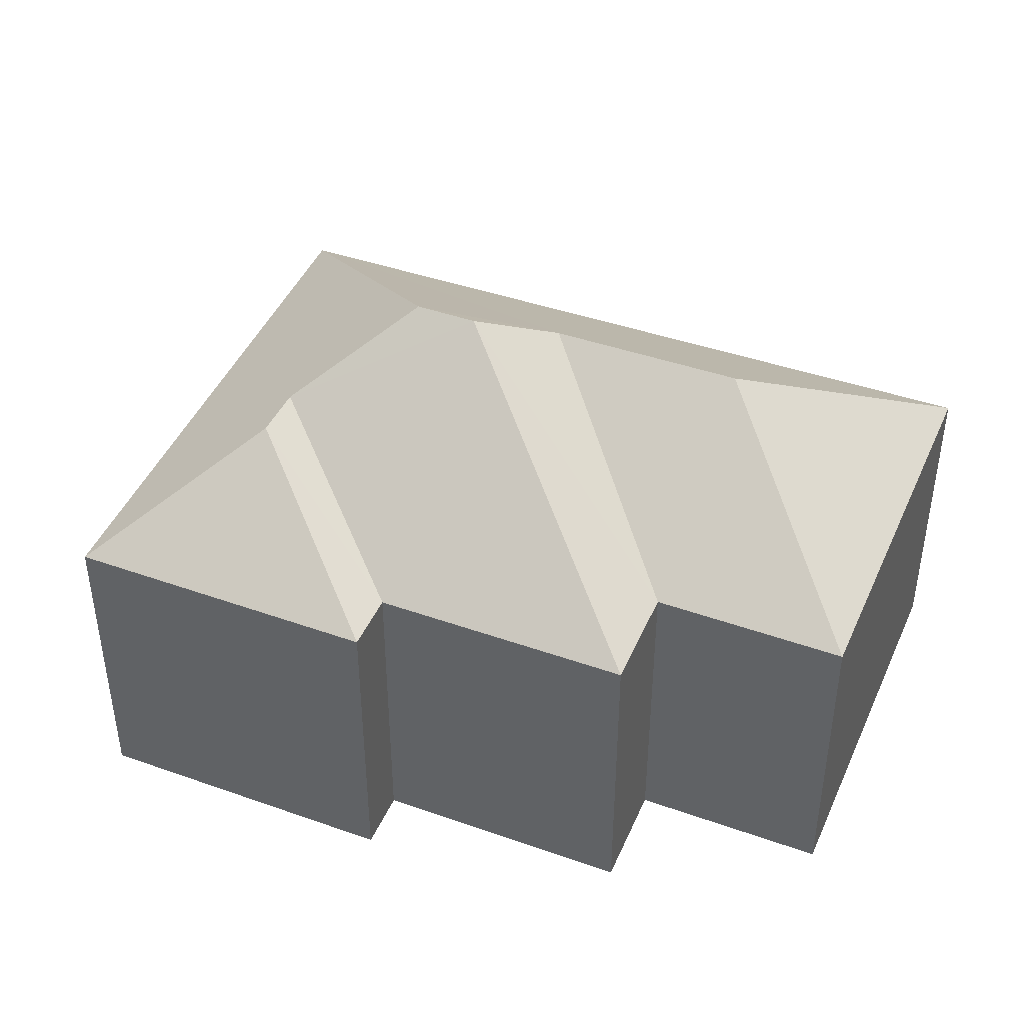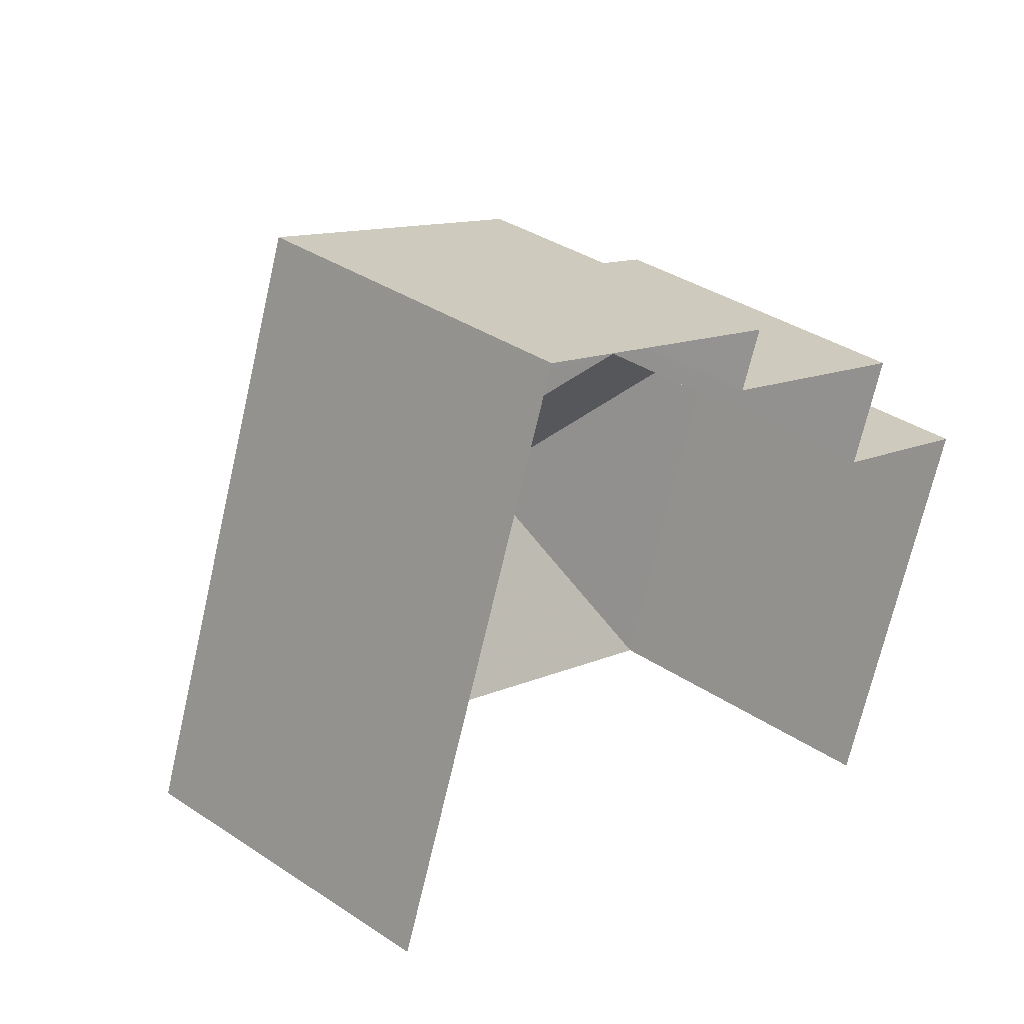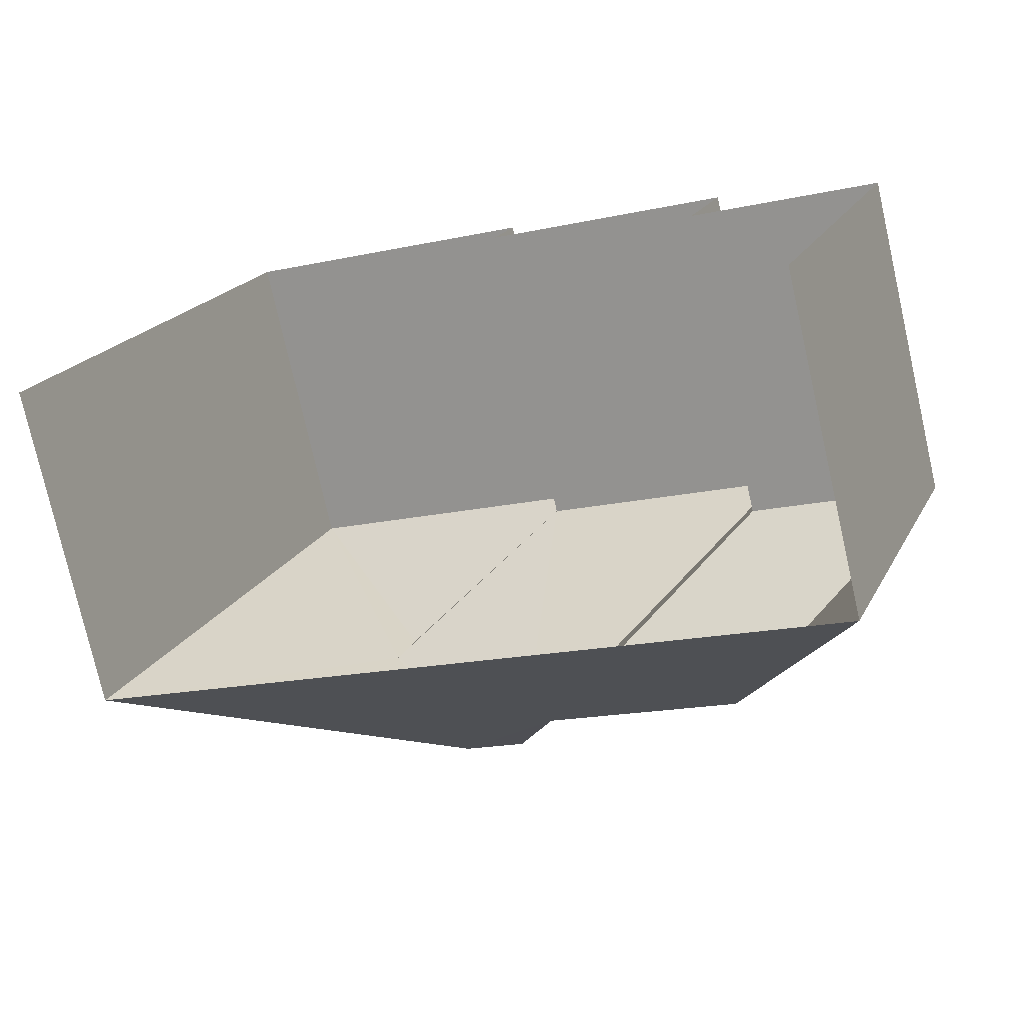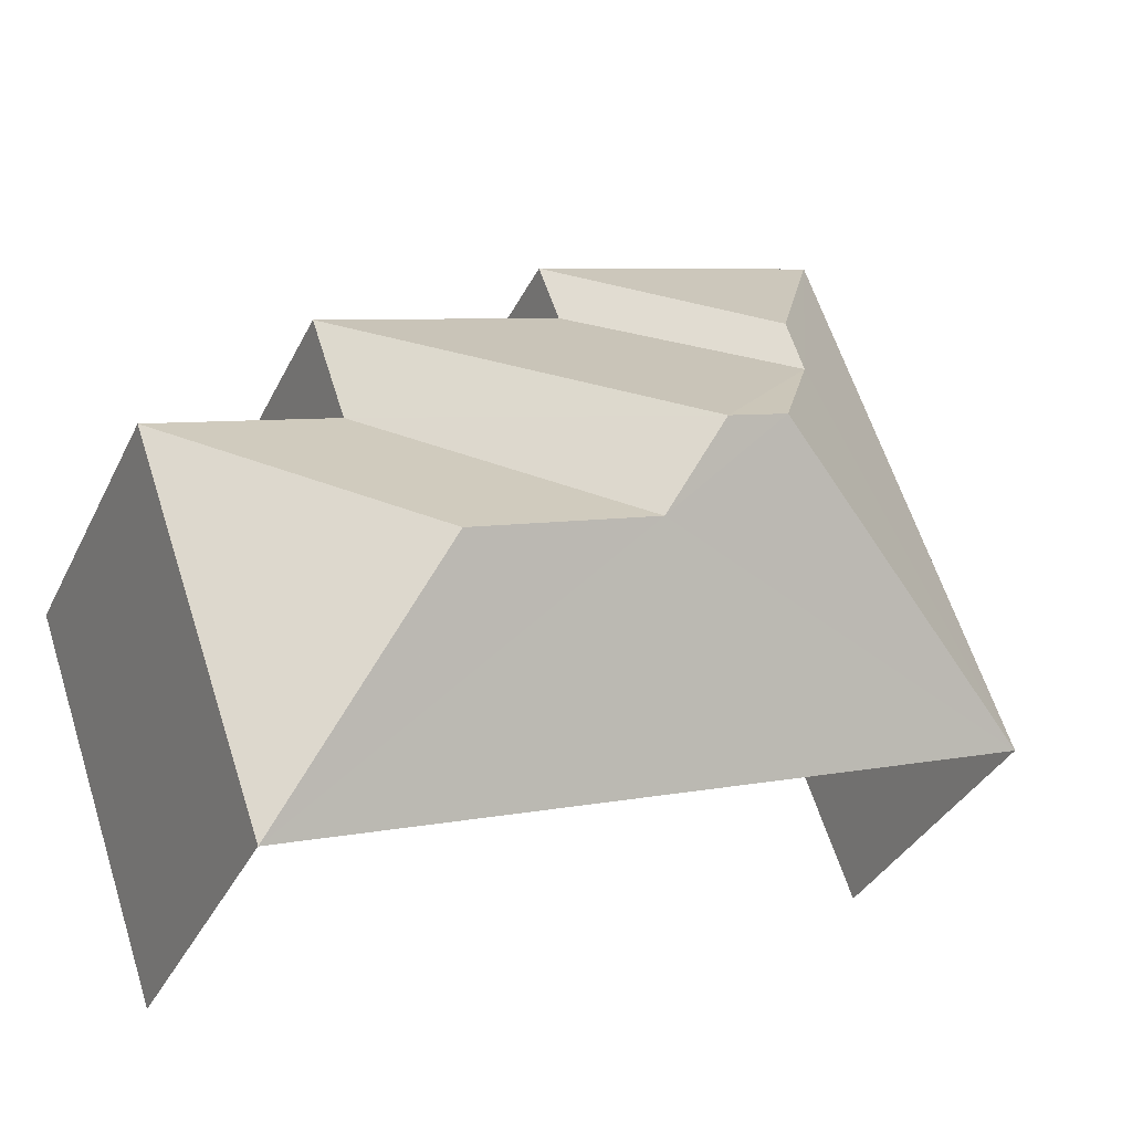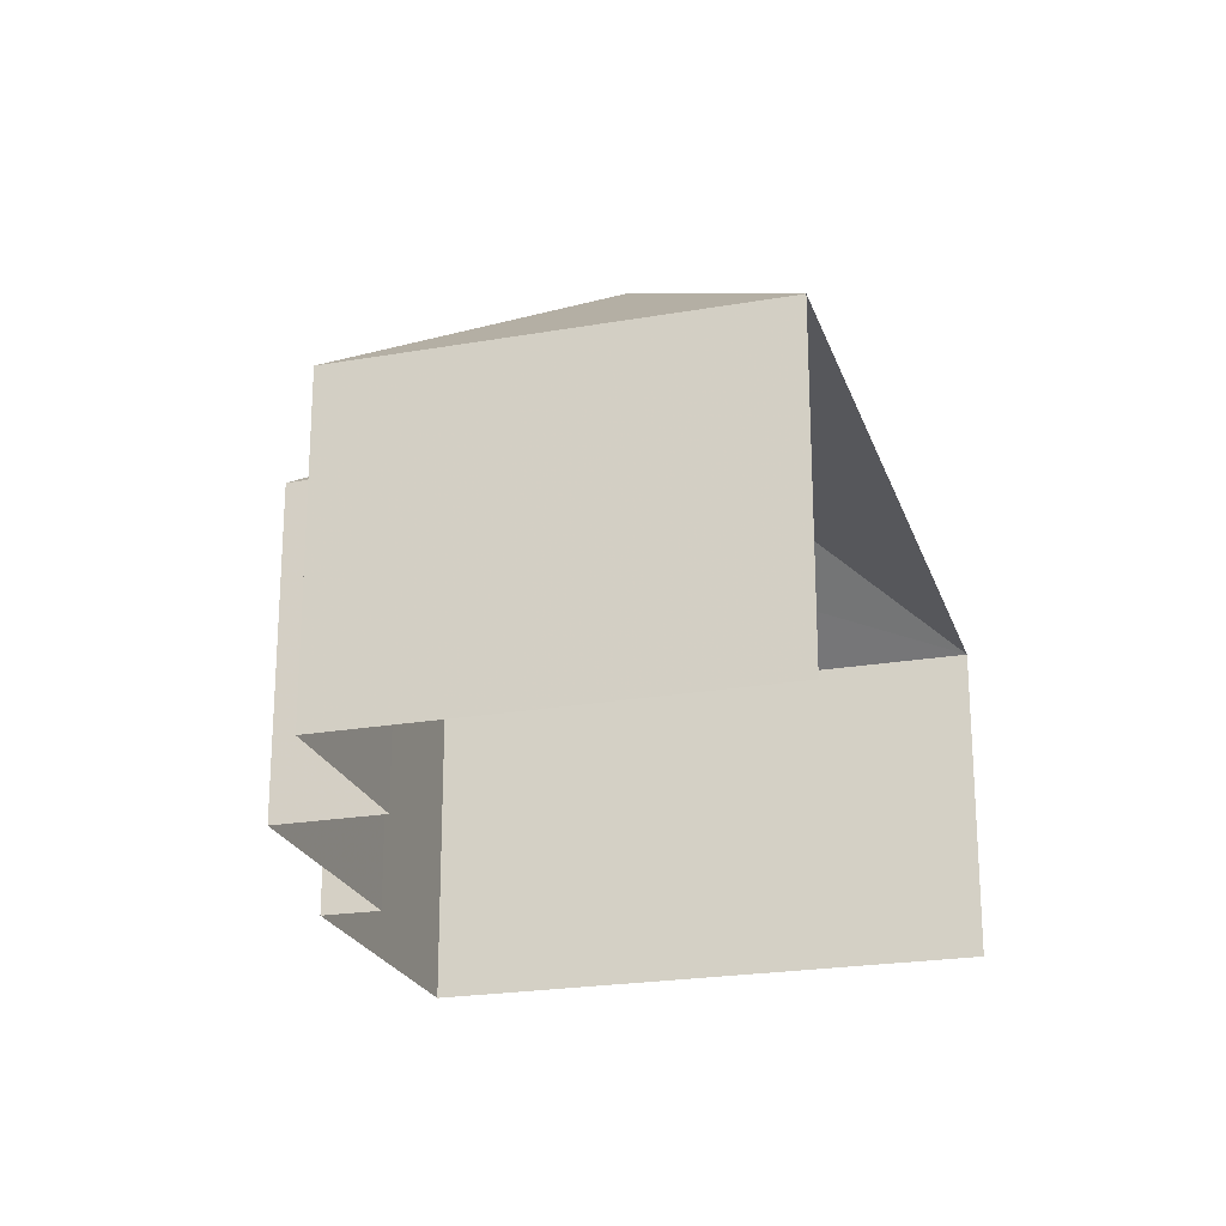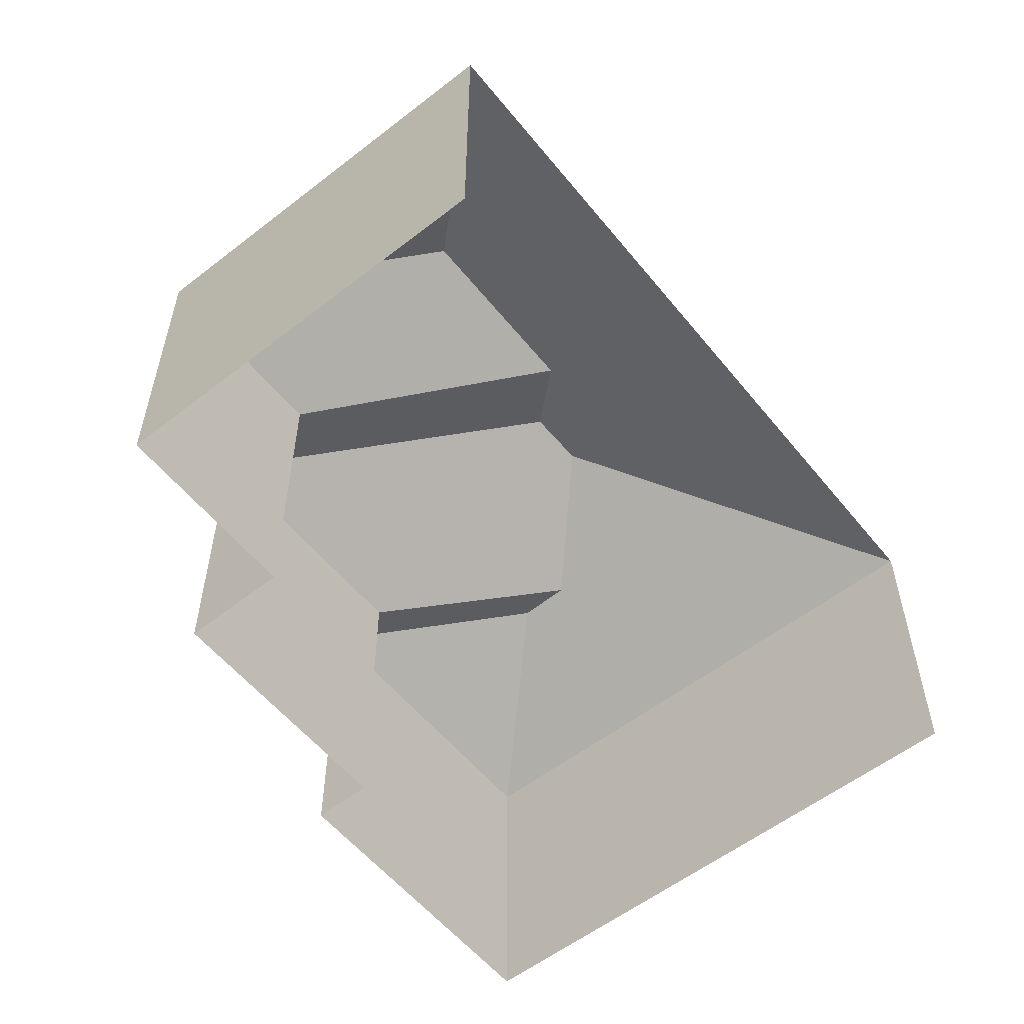
<metadata>
{"format":"obj","ext":"obj","renderer":"f3d","projection":"perspective","resolution":1024,"background":"white","views":[{"elev":43.8,"azim":-138.0,"up":"+Z"},{"elev":35.7,"azim":131.3,"up":"+Y"},{"elev":-76.3,"azim":-167.3,"up":"+Y"},{"elev":-35.3,"azim":-23.3,"up":"+Y"},{"elev":-22.9,"azim":-53.9,"up":"+Z"},{"elev":-57.3,"azim":-31.6,"up":"+Z"}]}
</metadata>
<code>
v -2.255e+05 -1.282e+05 11.82
v -2.255e+05 -1.282e+05 11.82
v -2.255e+05 -1.282e+05 11.82
v -2.255e+05 -1.282e+05 11.82
v -2.255e+05 -1.282e+05 11.82
v -2.255e+05 -1.282e+05 11.82
v -2.254e+05 -1.282e+05 11.82
v -2.254e+05 -1.282e+05 11.82
v -2.255e+05 -1.282e+05 17.36
v -2.255e+05 -1.282e+05 17.36
v -2.255e+05 -1.282e+05 19.76
v -2.255e+05 -1.282e+05 19.75
v -2.255e+05 -1.282e+05 20.58
v -2.255e+05 -1.282e+05 17.36
v -2.255e+05 -1.282e+05 17.36
v -2.255e+05 -1.282e+05 20.57
v -2.254e+05 -1.282e+05 17.36
v -2.255e+05 -1.282e+05 17.36
v -2.255e+05 -1.282e+05 19.22
v -2.254e+05 -1.282e+05 17.36
v -2.255e+05 -1.282e+05 17.36
v -2.255e+05 -1.282e+05 19.22
f 1 2 3
f 4 1 5
f 6 7 3
f 8 5 1
f 7 8 3
f 3 8 1
f 5 17 15
f 5 8 17
f 9 10 11
f 12 9 11
f 13 9 12
f 13 14 9
f 11 15 12
f 13 12 16
f 16 12 17
f 12 15 17
f 18 19 20
f 19 21 22
f 19 18 21
f 22 20 19
f 16 17 22
f 22 17 20
f 11 10 15
f 22 21 13
f 22 13 16
f 21 14 13
f 15 4 5
f 15 10 4
f 2 9 14
f 2 1 9
f 8 20 17
f 8 7 20
f 20 7 6
f 18 20 6
f 3 21 18
f 6 3 18
f 10 1 4
f 10 9 1
f 21 3 2
f 14 21 2

</code>
